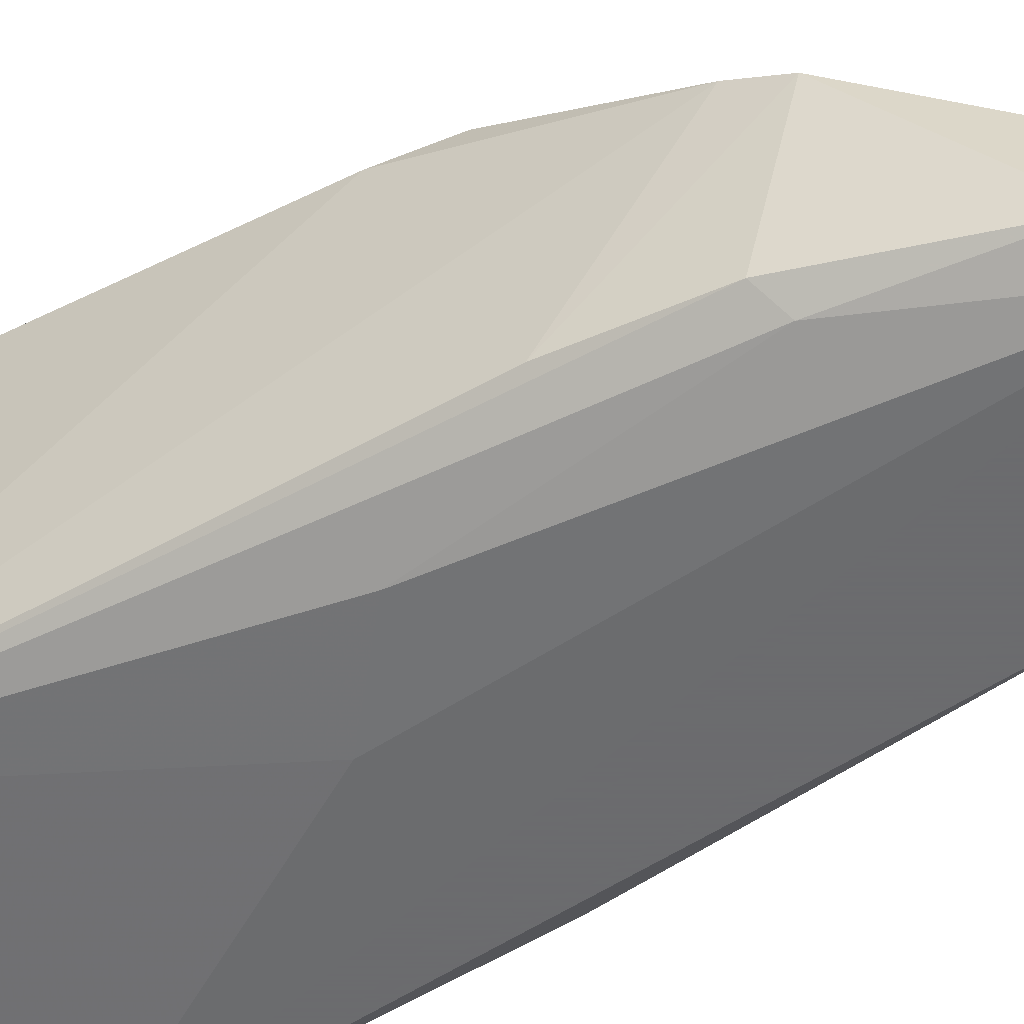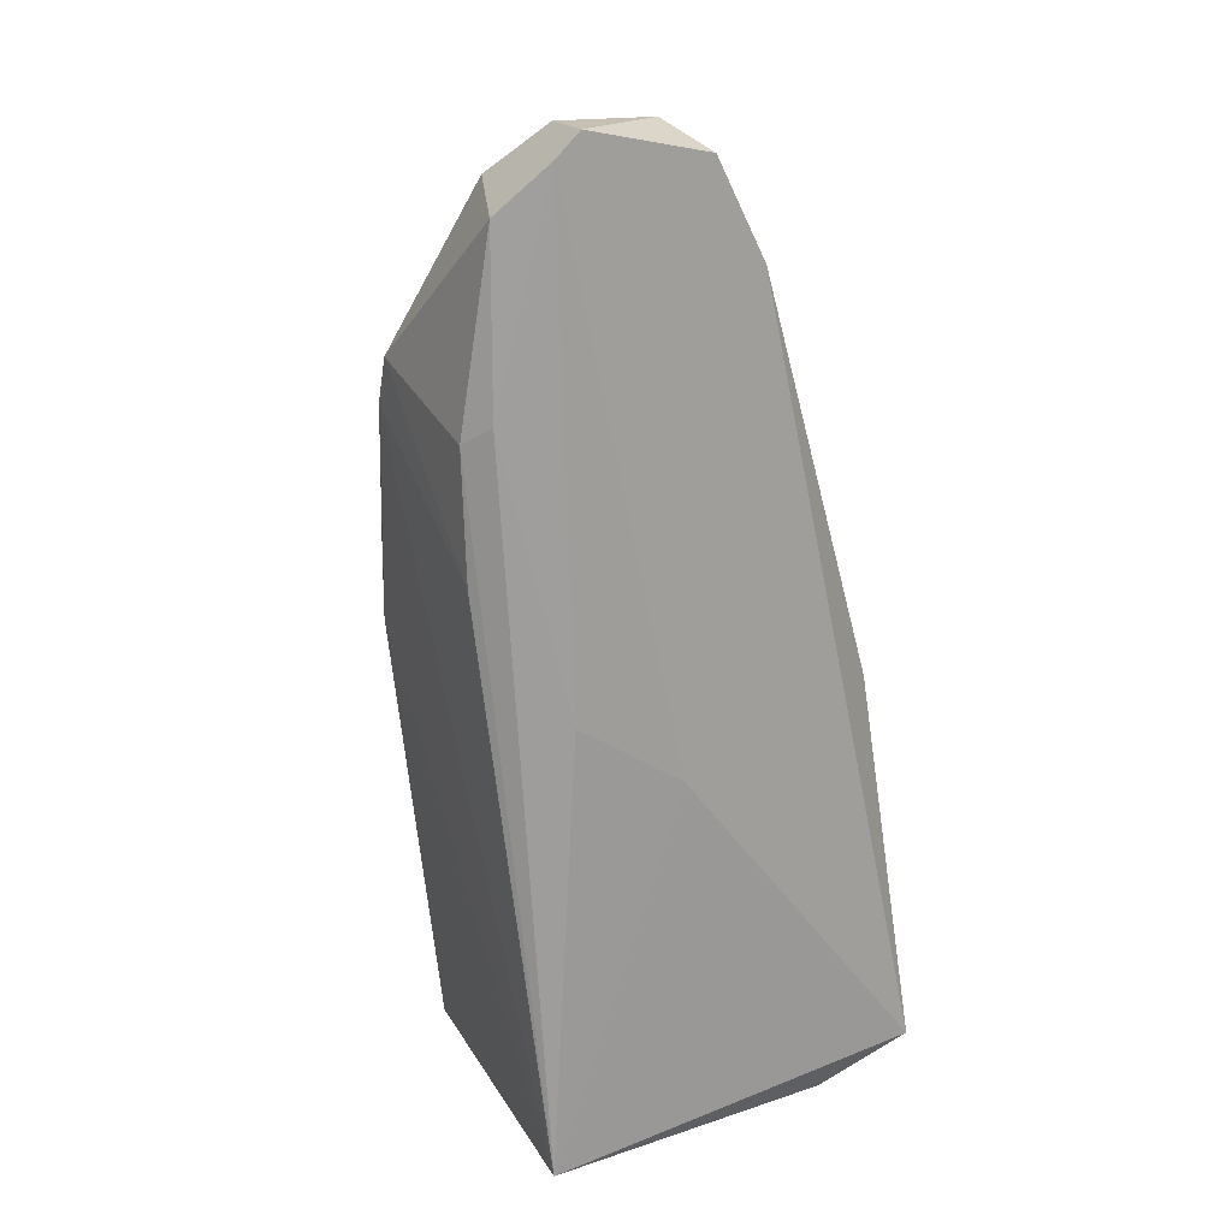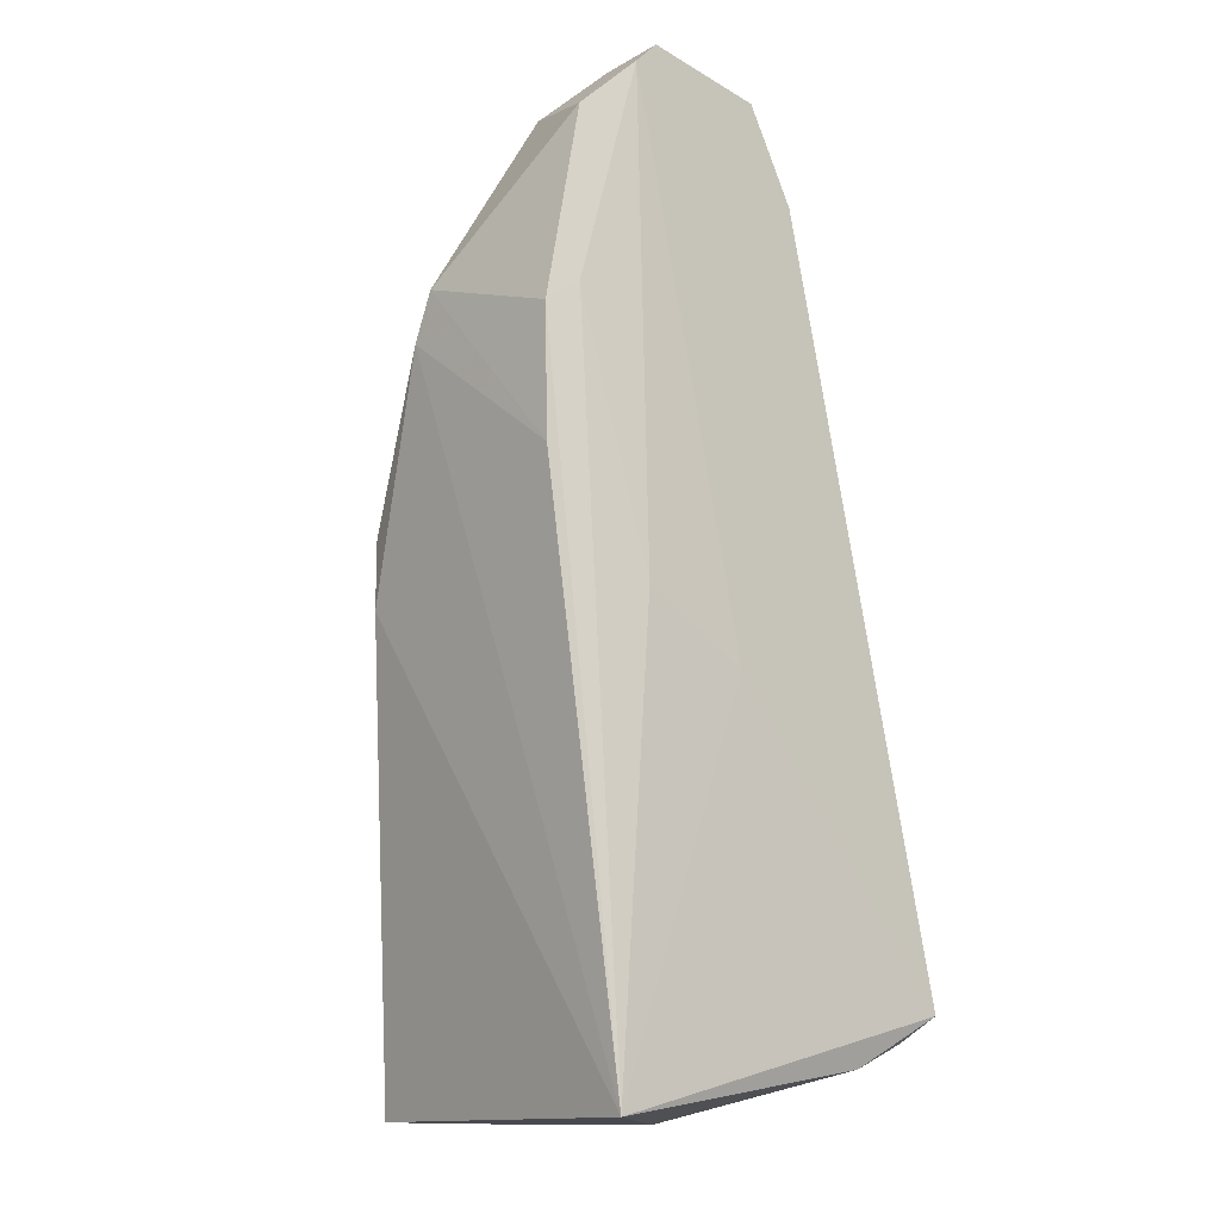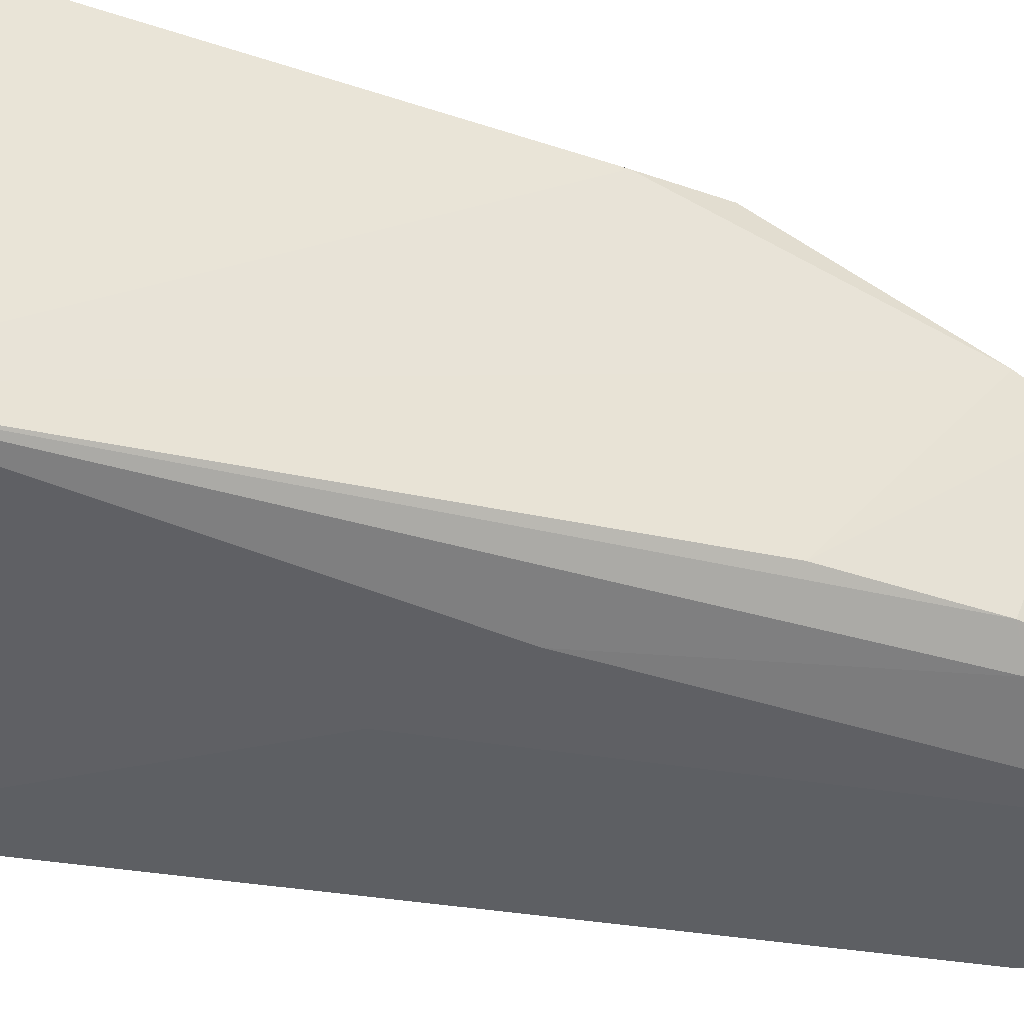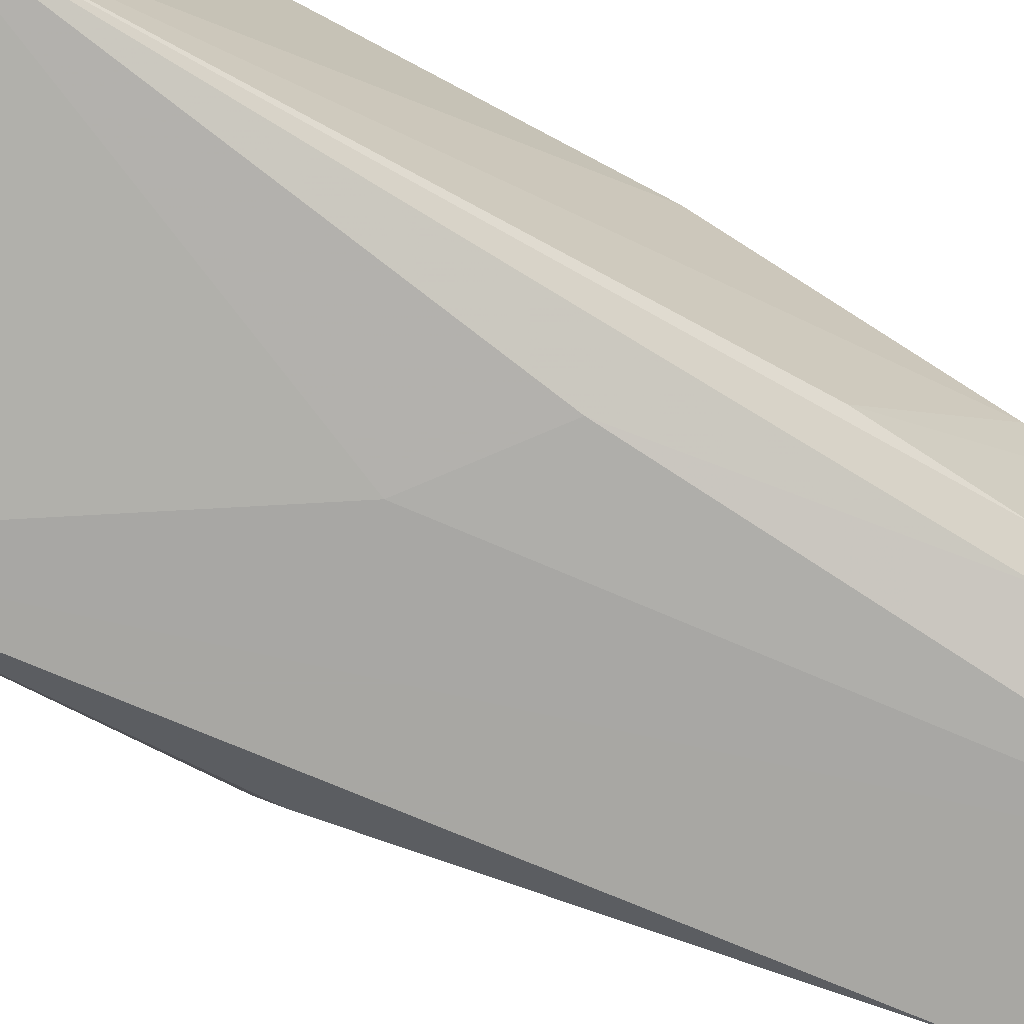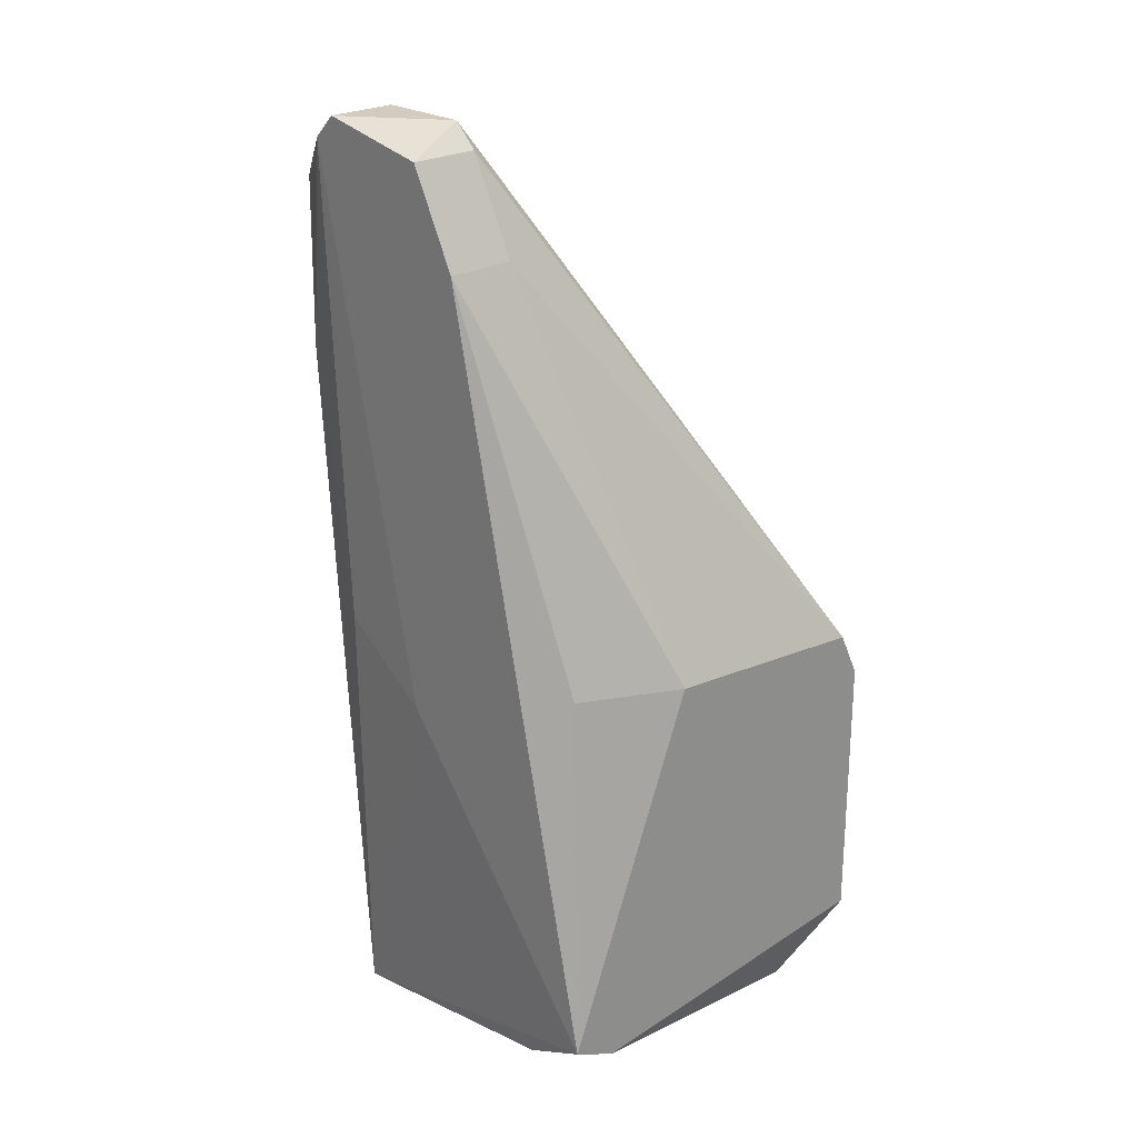
<metadata>
{"format":"obj","ext":"obj","renderer":"f3d","projection":"perspective","resolution":1024,"background":"white","views":[{"elev":-53.5,"azim":113.4,"up":"+Z"},{"elev":18.1,"azim":159.1,"up":"+Y"},{"elev":-13.6,"azim":141.3,"up":"+Y"},{"elev":-40.2,"azim":66.5,"up":"+Z"},{"elev":-74.5,"azim":54.7,"up":"+Z"},{"elev":24.0,"azim":-133.4,"up":"+Y"}]}
</metadata>
<code>
v 0.001707 0.04681 -0.005659
v 0.01265 0.04407 0.008024
v 0.001707 0.06049 0.007111
v 0.00992 0.08055 -0.007483
v 0.01539 0.04407 -0.006569
v 0.01813 0.06504 0.004374
v 0.003532 0.04407 0.006197
v 0.0163 0.07964 -0.00292
v 0.01815 0.07136 -0.005916
v 0.001707 0.04772 -0.007483
v 0.001707 0.0614 -0.002009
v 0.01539 0.04407 0.007111
v 0.01539 0.08055 -0.007483
v 0.001707 0.04772 0.008024
v 0.00992 0.05775 0.008024
v 0.01083 0.08146 -0.004746
v 0.01448 0.07416 0.000725
v 0.01904 0.07143 0.000725
v 0.008093 0.0769 -0.007483
v 0.01265 0.0541 0.008024
v 0.01813 0.06231 0.004374
v 0.01077 0.05912 -0.007474
v 0.01721 0.07234 0.001638
v 0.01721 0.07873 -0.006569
v 0.003316 0.06166 -0.006128
v 0.01265 0.07873 -0.002009
v 0.001707 0.05866 0.008024
v 0.008093 0.0769 -0.004746
v 0.005356 0.04407 0.008024
v 0.01793 0.06634 -0.005754
v 0.01904 0.07325 -0.000186
v 0.01448 0.06869 0.003463
v 0.01539 0.0614 0.006197
v 0.004993 0.04579 -0.006809
v 0.01471 0.06159 -0.00729
v 0.01724 0.07204 -0.006644
v 0.01448 0.08146 -0.007483
v 0.007182 0.05866 0.008024
v 0.00992 0.08055 -0.004746
v 0.01539 0.04772 0.007111
v 0.01448 0.08146 -0.004746
f 37 16 41
f 5 2 7
f 1 3 10
f 10 3 11
f 2 5 12
f 10 4 13
f 3 1 14
f 1 7 14
f 14 2 15
f 4 10 19
f 2 12 20
f 15 2 20
f 12 5 21
f 6 12 21
f 5 18 21
f 18 6 21
f 5 10 22
f 10 13 22
f 6 18 23
f 13 8 24
f 10 11 25
f 19 10 25
f 11 19 25
f 16 3 26
f 8 16 26
f 3 17 26
f 23 8 26
f 17 23 26
f 3 14 27
f 14 15 27
f 11 3 28
f 4 19 28
f 19 11 28
f 7 2 29
f 2 14 29
f 14 7 29
f 5 9 30
f 18 5 30
f 18 30 31
f 8 23 31
f 23 18 31
f 9 24 31
f 24 8 31
f 30 9 31
f 17 3 32
f 23 17 32
f 3 27 32
f 15 20 33
f 6 23 33
f 23 32 33
f 7 1 34
f 5 7 34
f 1 10 34
f 10 5 34
f 5 22 35
f 22 13 35
f 9 5 36
f 24 9 36
f 13 24 36
f 5 35 36
f 35 13 36
f 13 4 37
f 4 16 37
f 27 15 38
f 32 27 38
f 15 33 38
f 33 32 38
f 3 16 39
f 16 4 39
f 28 3 39
f 4 28 39
f 12 6 40
f 20 12 40
f 6 33 40
f 33 20 40
f 8 13 41
f 16 8 41
f 13 37 41

</code>
